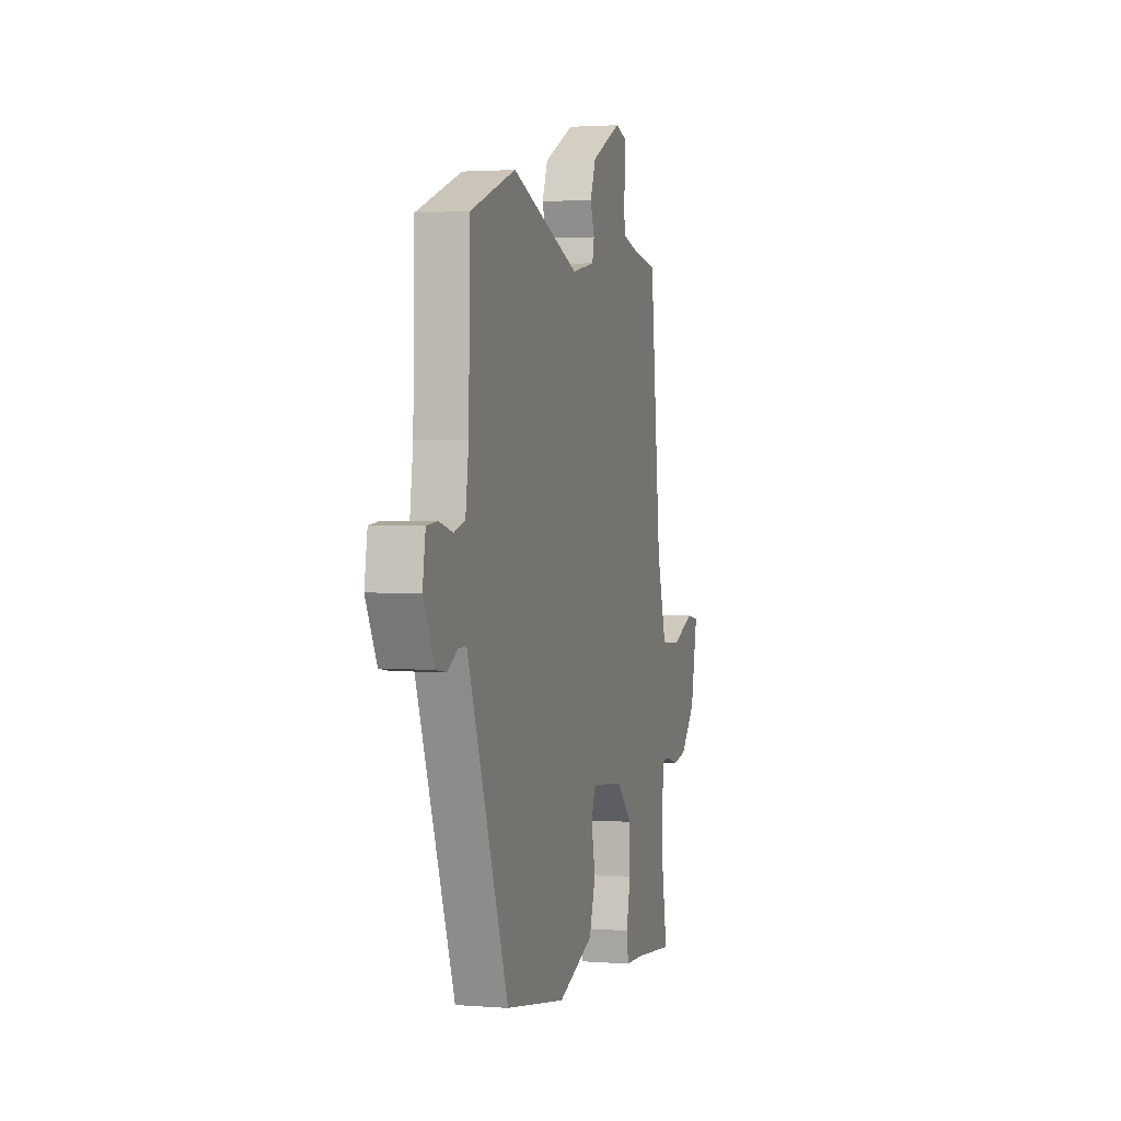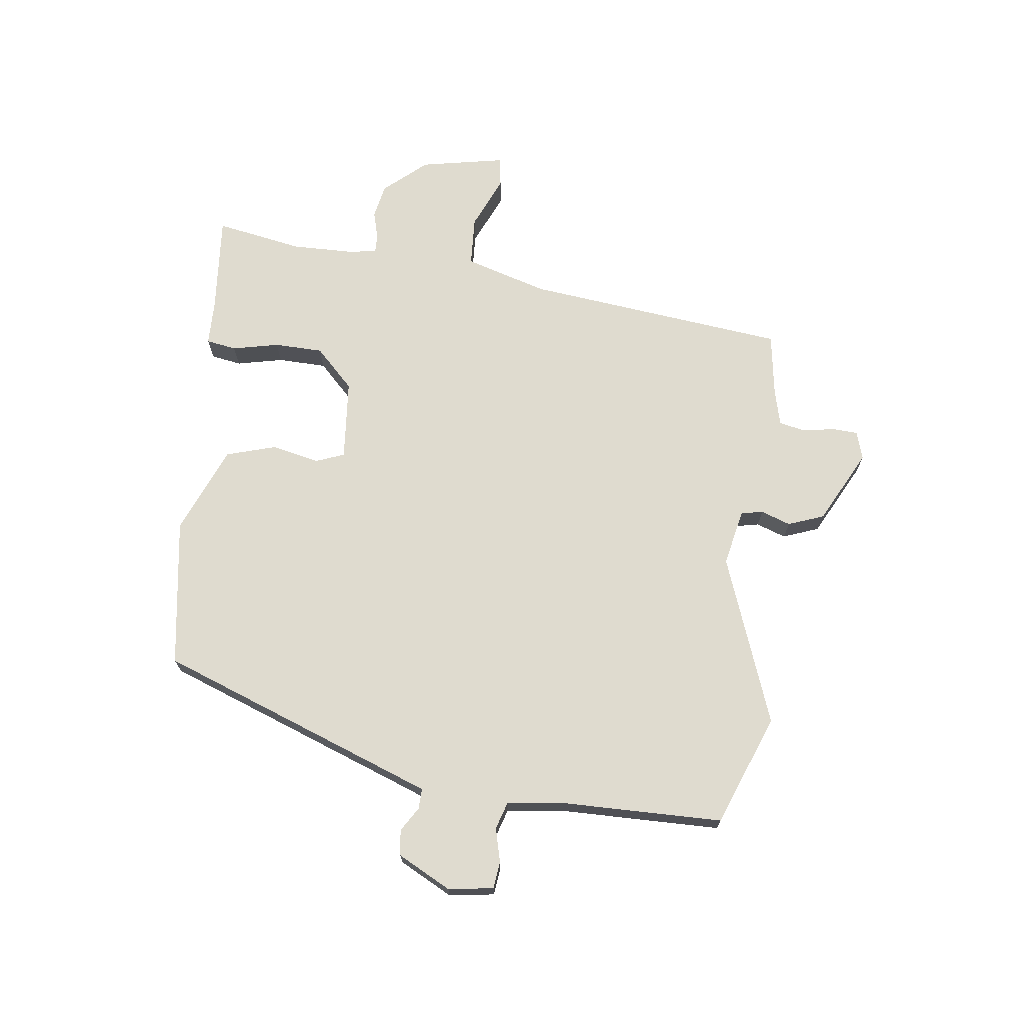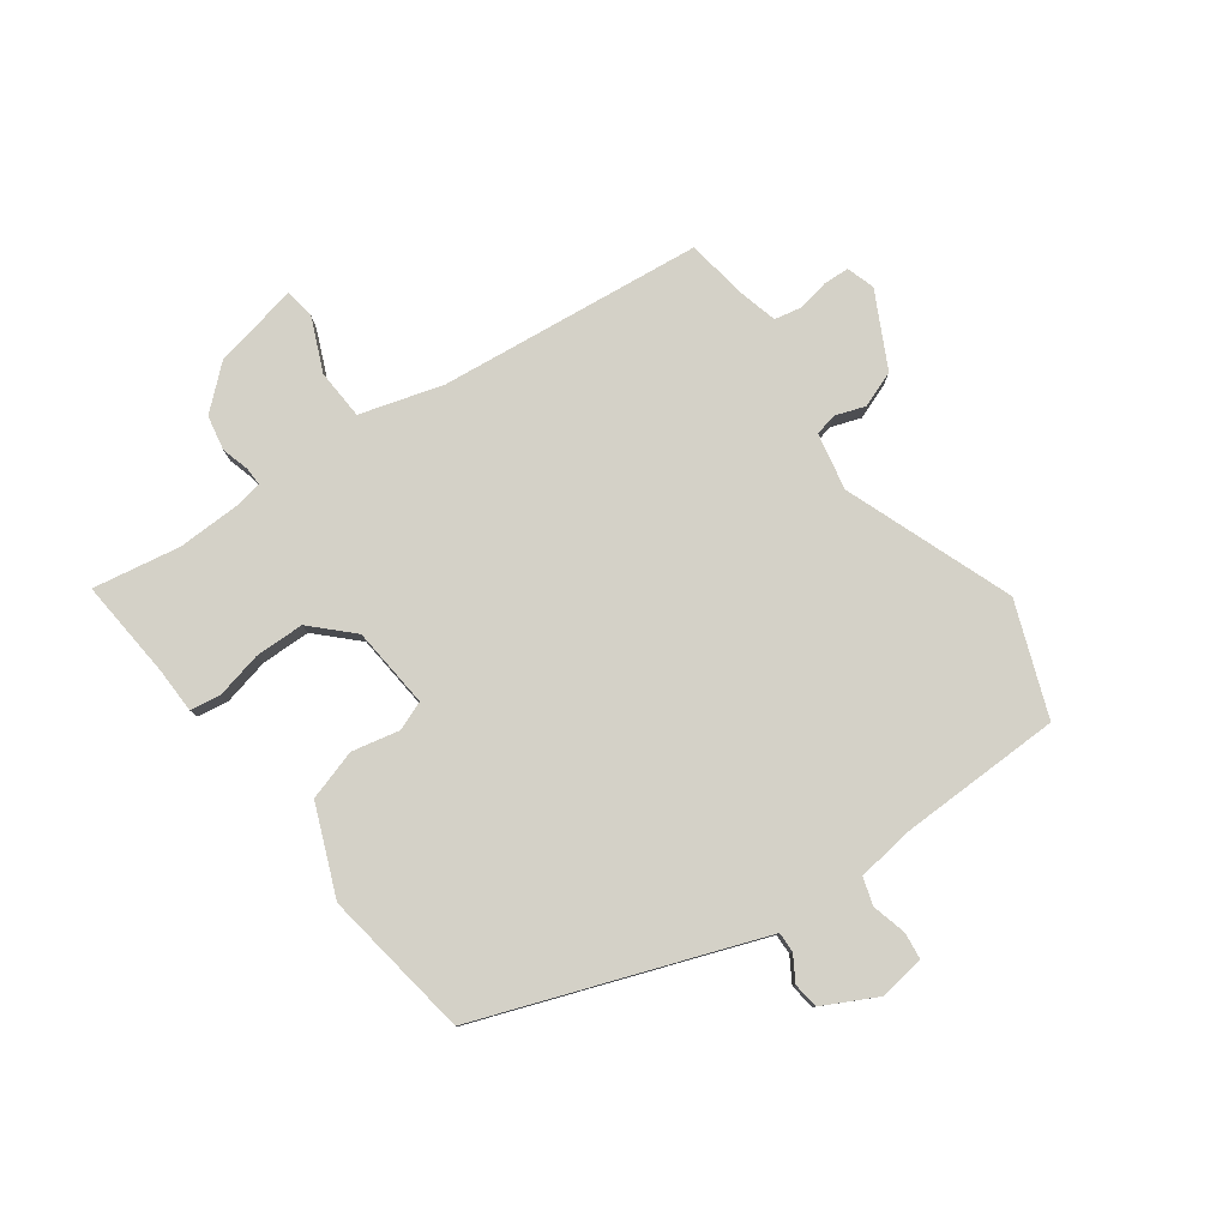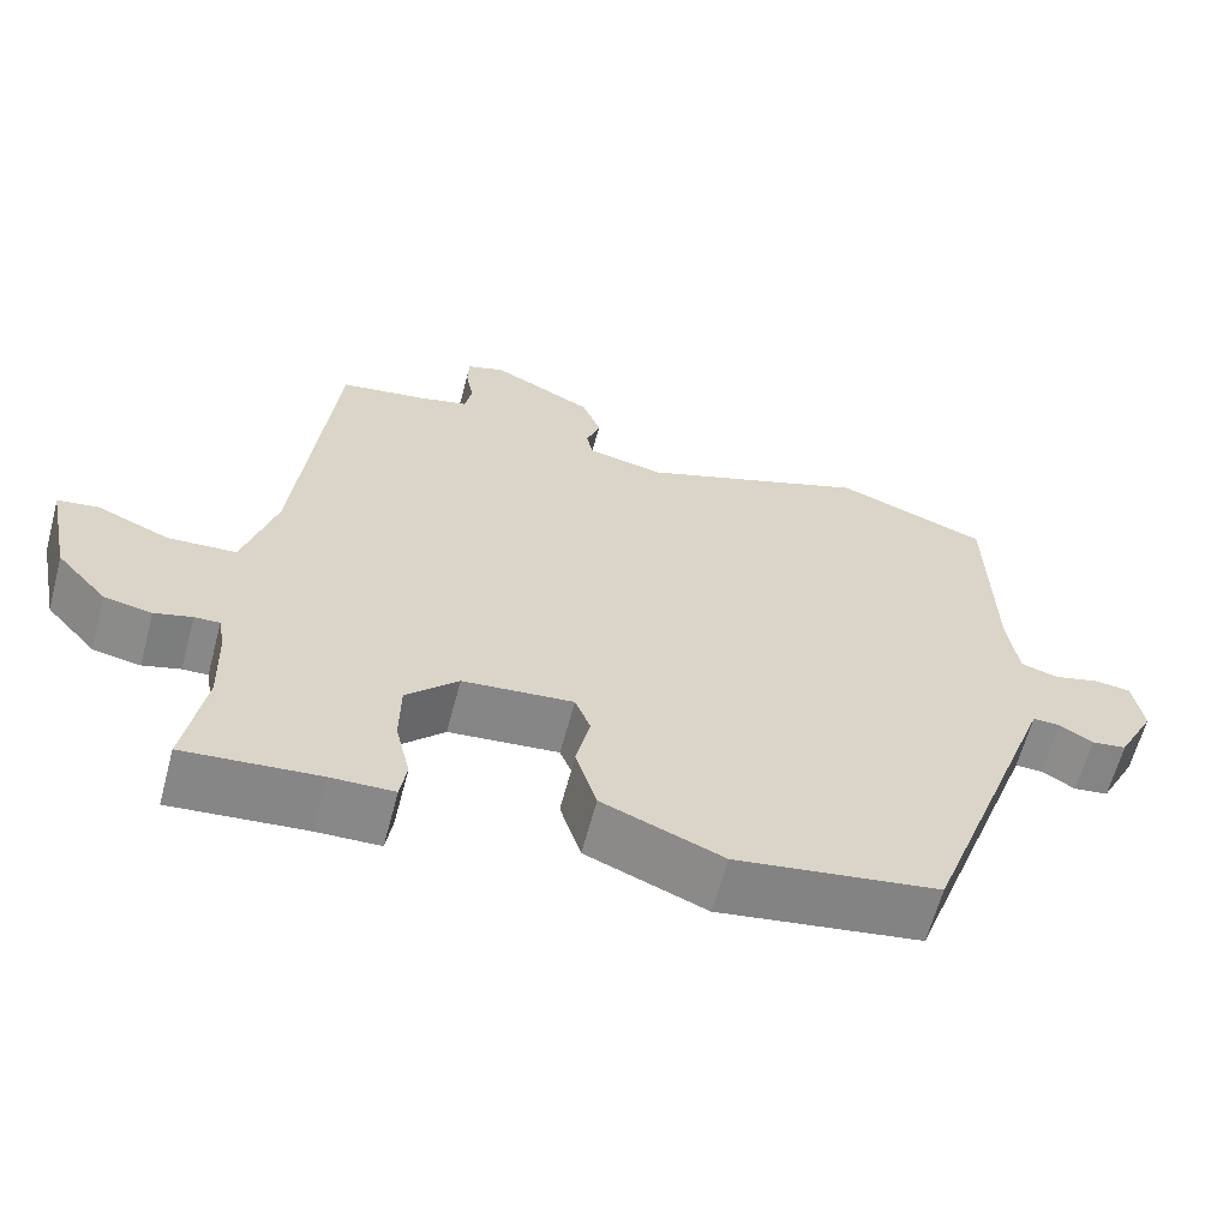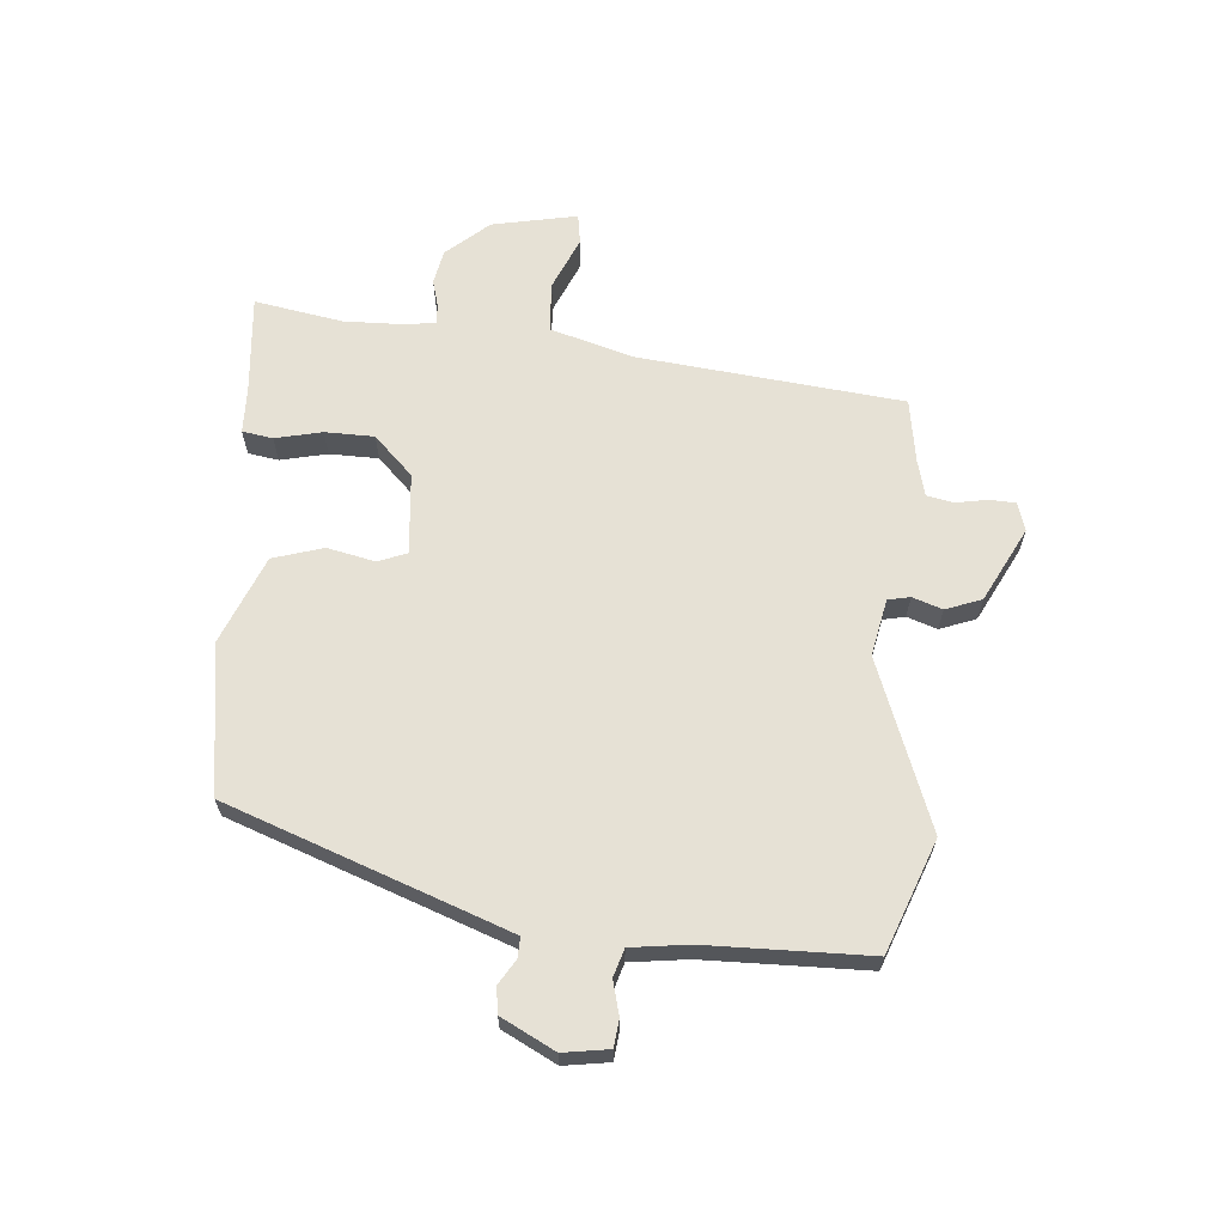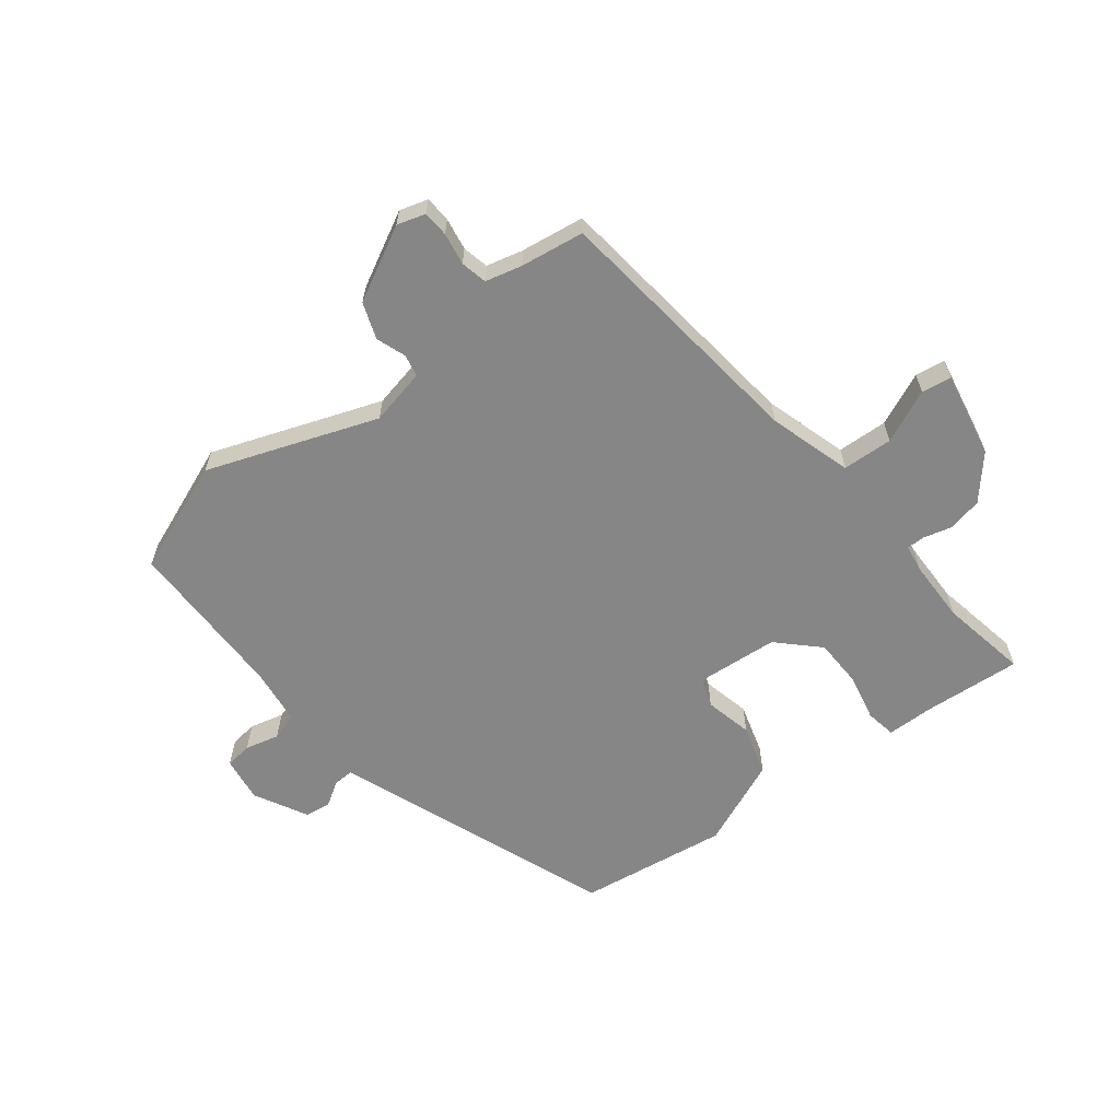
<metadata>
{"format":"obj","ext":"obj","renderer":"f3d","projection":"perspective","resolution":1024,"background":"white","views":[{"elev":1.9,"azim":-74.3,"up":"+Z"},{"elev":70.5,"azim":-82.3,"up":"+Y"},{"elev":79.8,"azim":-125.7,"up":"+Y"},{"elev":-63.0,"azim":165.1,"up":"+Z"},{"elev":64.3,"azim":-85.0,"up":"+Y"},{"elev":-62.2,"azim":38.7,"up":"+Y"}]}
</metadata>
<code>
v -0.503 0.07 0.499
v -0.316 0.07 0.569
v -0.034 0.07 0.462
v 0.061 0.07 0.481
v 0.069 0.07 0.518
v 0.052 0.07 0.568
v 0.075 0.07 0.628
v 0.199 0.07 0.691
v 0.246 0.07 0.676
v 0.248 0.07 0.633
v 0.238 0.07 0.579
v 0.247 0.07 0.535
v 0.308 0.07 0.519
v 0.414 0.07 0.502
v 0.459 0.07 0.061
v 0.499 0.07 -0.078
v 0.583 0.07 -0.083
v 0.672 0.07 -0.045
v 0.722 0.07 -0.053
v 0.693 0.07 -0.195
v 0.631 0.07 -0.265
v 0.573 0.07 -0.276
v 0.527 0.07 -0.263
v 0.496 0.07 -0.262
v 0.488 0.07 -0.308
v 0.485 0.07 -0.413
v 0.51 0.07 -0.56
v 0.345 0.07 -0.545
v 0.268 0.07 -0.543
v 0.26 0.07 -0.492
v 0.278 0.07 -0.414
v 0.277 0.07 -0.332
v 0.213 0.07 -0.267
v 0.077 0.07 -0.254
v 0.058 0.07 -0.302
v 0.075 0.07 -0.382
v 0.049 0.07 -0.466
v -0.099 0.07 -0.526
v -0.349 0.07 -0.487
v -0.49 0.07 -0.096
v -0.518 0.07 -0.019
v -0.552 0.07 -0.02
v -0.593 0.07 -0.045
v -0.636 0.07 -0.039
v -0.682 0.07 0.051
v -0.67 0.07 0.127
v -0.625 0.07 0.132
v -0.568 0.07 0.117
v -0.522 0.07 0.131
v -0.509 0.07 0.227
v -0.503 0 0.499
v -0.316 0 0.569
v -0.034 0 0.462
v 0.061 0 0.481
v 0.069 0 0.518
v 0.052 0 0.568
v 0.075 0 0.628
v 0.199 0 0.691
v 0.246 0 0.676
v 0.248 0 0.633
v 0.238 0 0.579
v 0.247 0 0.535
v 0.308 0 0.519
v 0.414 0 0.502
v 0.459 0 0.061
v 0.499 0 -0.078
v 0.583 0 -0.083
v 0.672 0 -0.045
v 0.722 0 -0.053
v 0.693 0 -0.195
v 0.631 0 -0.265
v 0.573 0 -0.276
v 0.527 0 -0.263
v 0.496 0 -0.262
v 0.488 0 -0.308
v 0.485 0 -0.413
v 0.51 0 -0.56
v 0.345 0 -0.545
v 0.268 0 -0.543
v 0.26 0 -0.492
v 0.278 0 -0.414
v 0.277 0 -0.332
v 0.213 0 -0.267
v 0.077 0 -0.254
v 0.058 0 -0.302
v 0.075 0 -0.382
v 0.049 0 -0.466
v -0.099 0 -0.526
v -0.349 0 -0.487
v -0.49 0 -0.096
v -0.518 0 -0.019
v -0.552 0 -0.02
v -0.593 0 -0.045
v -0.636 0 -0.039
v -0.682 0 0.051
v -0.67 0 0.127
v -0.625 0 0.132
v -0.568 0 0.117
v -0.522 0 0.131
v -0.509 0 0.227
f 45 46 47 48
f 45 48 49
f 42 43 44 45
f 41 42 45 49
f 40 41 49 50
f 35 36 37 38
f 34 35 38 39
f 28 29 30 31
f 26 27 28 31
f 25 26 31 32
f 24 25 32 33
f 20 21 22 23
f 20 23 24
f 17 18 19 20
f 16 17 20 24
f 15 16 24 33
f 13 14 15 33
f 8 9 10 11
f 8 11 12
f 5 6 7 8
f 4 5 8 12
f 50 1 2 3
f 50 3 4
f 34 39 40 50
f 13 33 34 50
f 4 12 13 50
f 98 97 96 95
f 99 98 95
f 95 94 93 92
f 99 95 92 91
f 100 99 91 90
f 88 87 86 85
f 89 88 85 84
f 81 80 79 78
f 81 78 77 76
f 82 81 76 75
f 83 82 75 74
f 73 72 71 70
f 74 73 70
f 70 69 68 67
f 74 70 67 66
f 83 74 66 65
f 83 65 64 63
f 61 60 59 58
f 62 61 58
f 58 57 56 55
f 62 58 55 54
f 53 52 51 100
f 54 53 100
f 100 90 89 84
f 100 84 83 63
f 100 63 62 54
f 1 51 52 2
f 2 52 53 3
f 3 53 54 4
f 4 54 55 5
f 5 55 56 6
f 6 56 57 7
f 7 57 58 8
f 8 58 59 9
f 9 59 60 10
f 10 60 61 11
f 11 61 62 12
f 12 62 63 13
f 13 63 64 14
f 14 64 65 15
f 15 65 66 16
f 16 66 67 17
f 17 67 68 18
f 18 68 69 19
f 19 69 70 20
f 20 70 71 21
f 21 71 72 22
f 22 72 73 23
f 23 73 74 24
f 24 74 75 25
f 25 75 76 26
f 26 76 77 27
f 27 77 78 28
f 28 78 79 29
f 29 79 80 30
f 30 80 81 31
f 31 81 82 32
f 32 82 83 33
f 33 83 84 34
f 34 84 85 35
f 35 85 86 36
f 36 86 87 37
f 37 87 88 38
f 38 88 89 39
f 39 89 90 40
f 40 90 91 41
f 41 91 92 42
f 42 92 93 43
f 43 93 94 44
f 44 94 95 45
f 45 95 96 46
f 46 96 97 47
f 47 97 98 48
f 48 98 99 49
f 49 99 100 50
f 50 100 51 1

</code>
